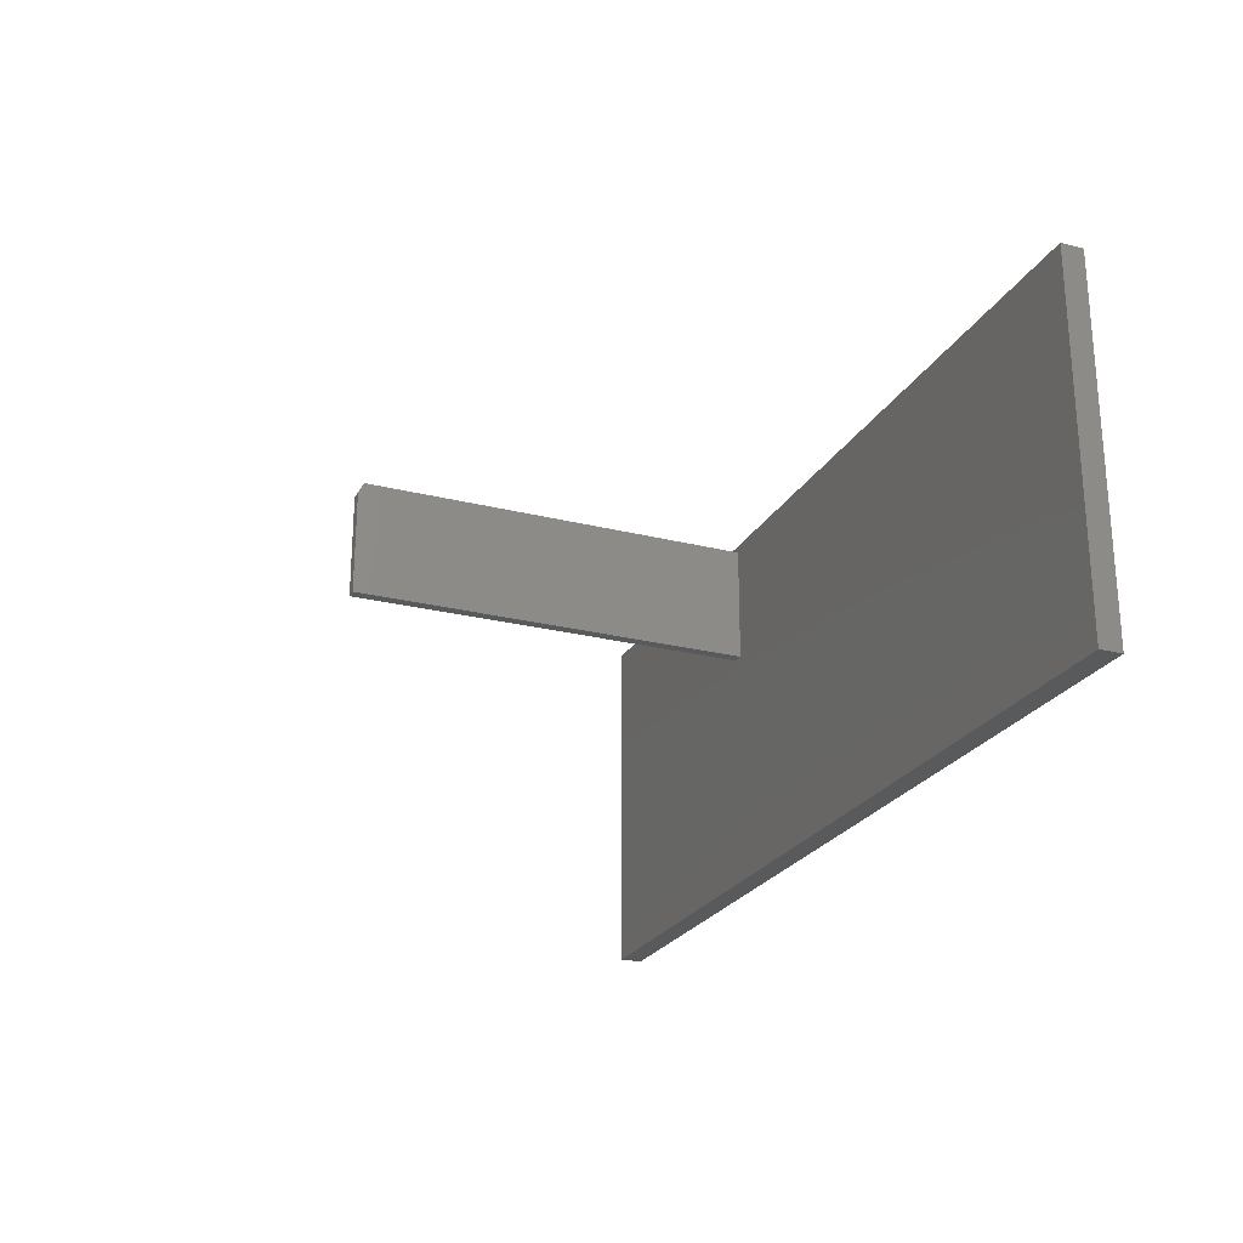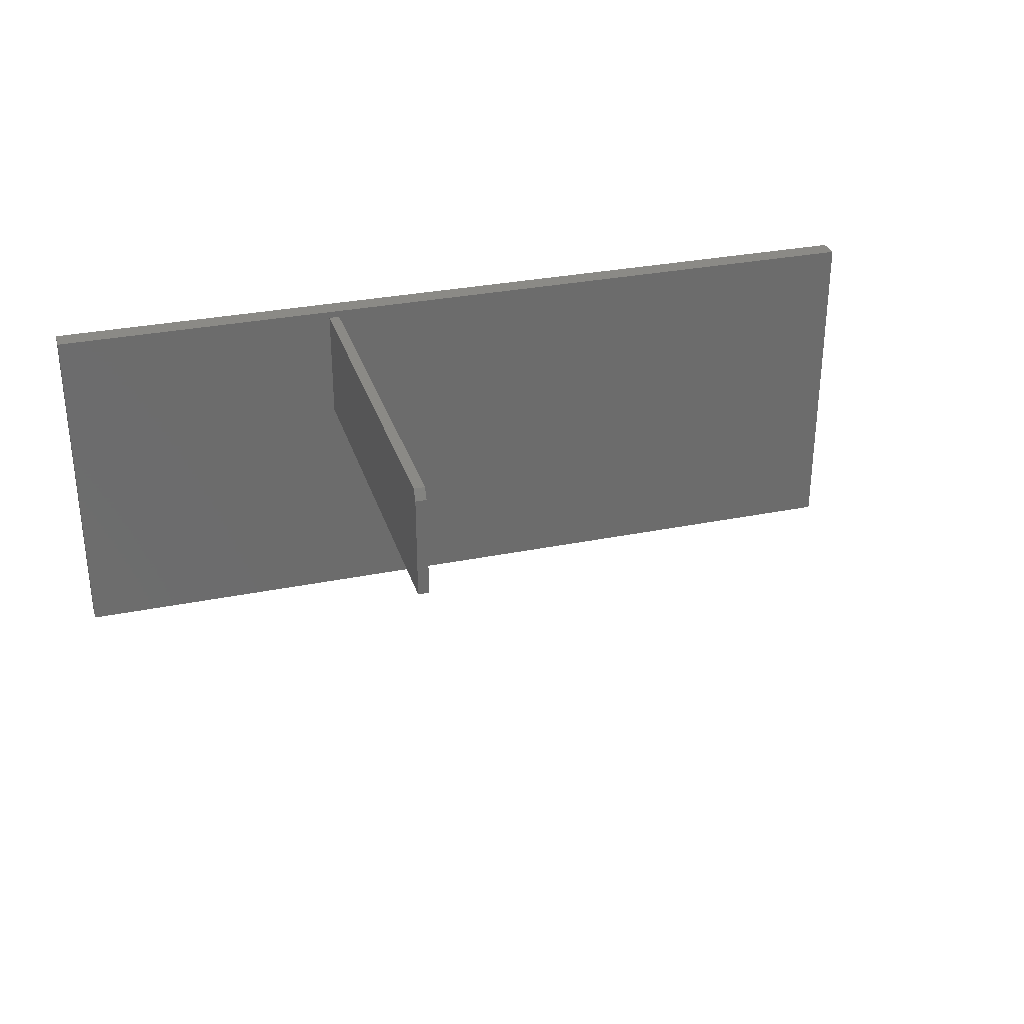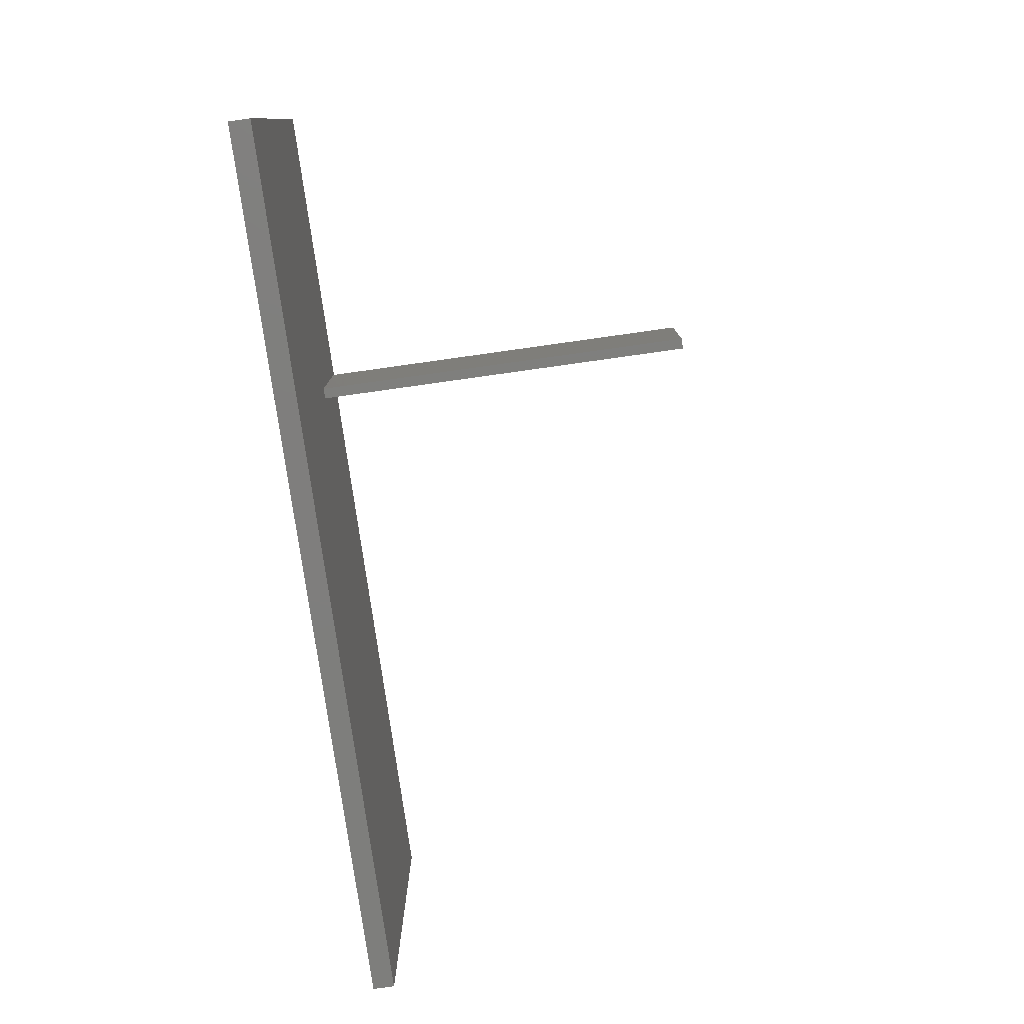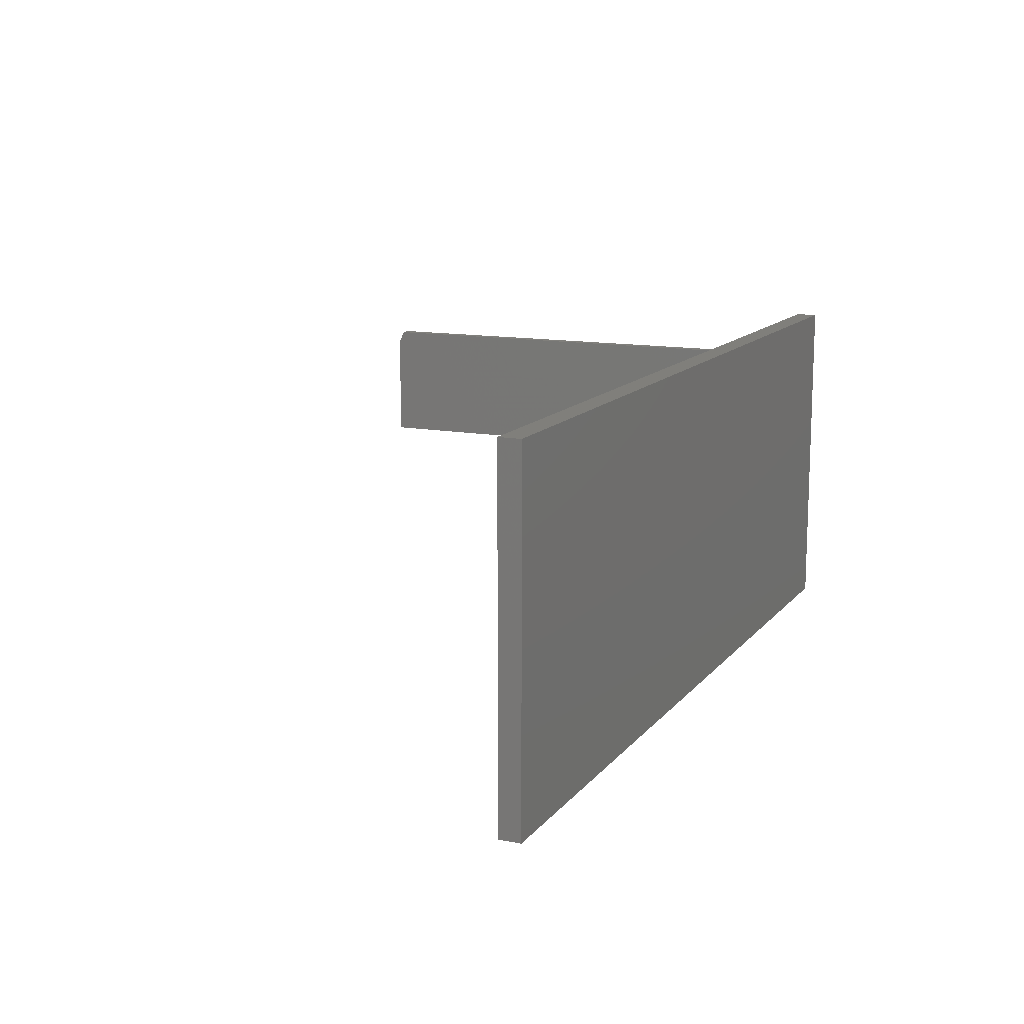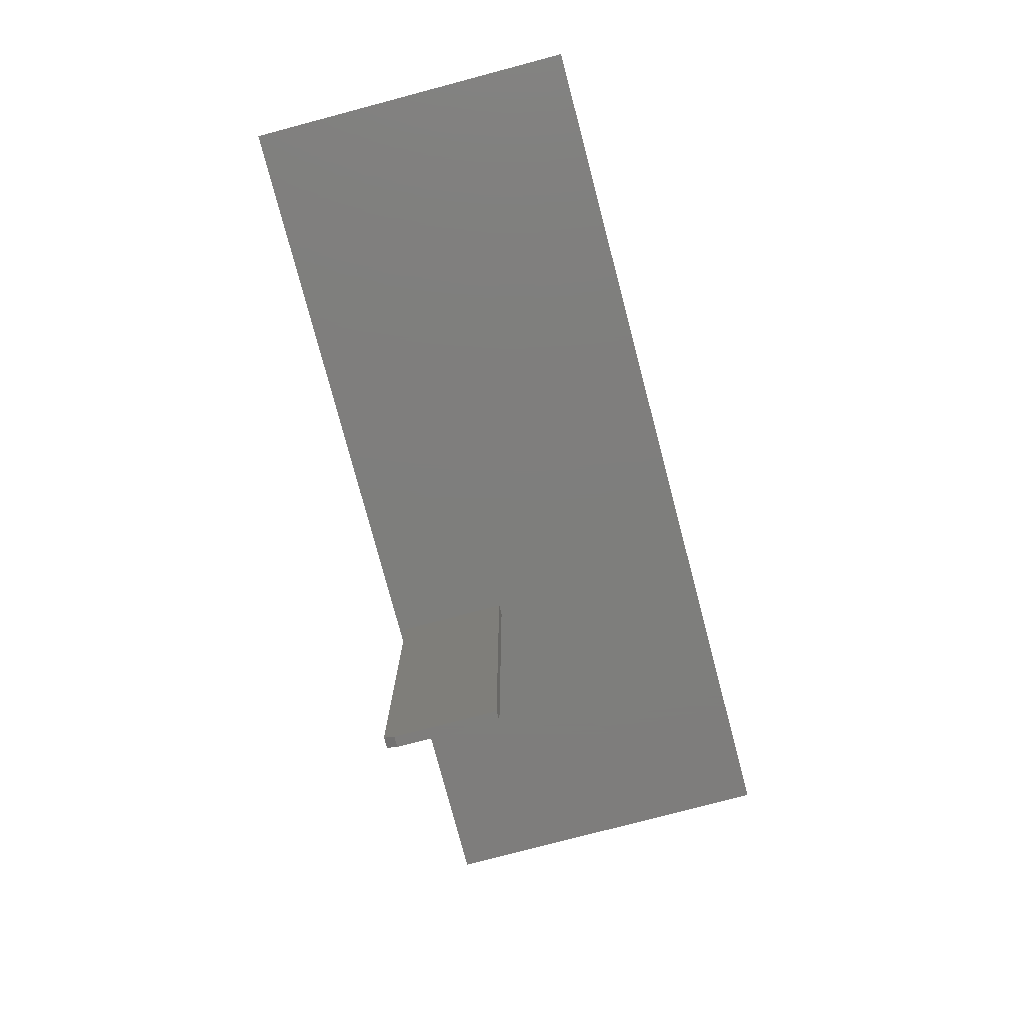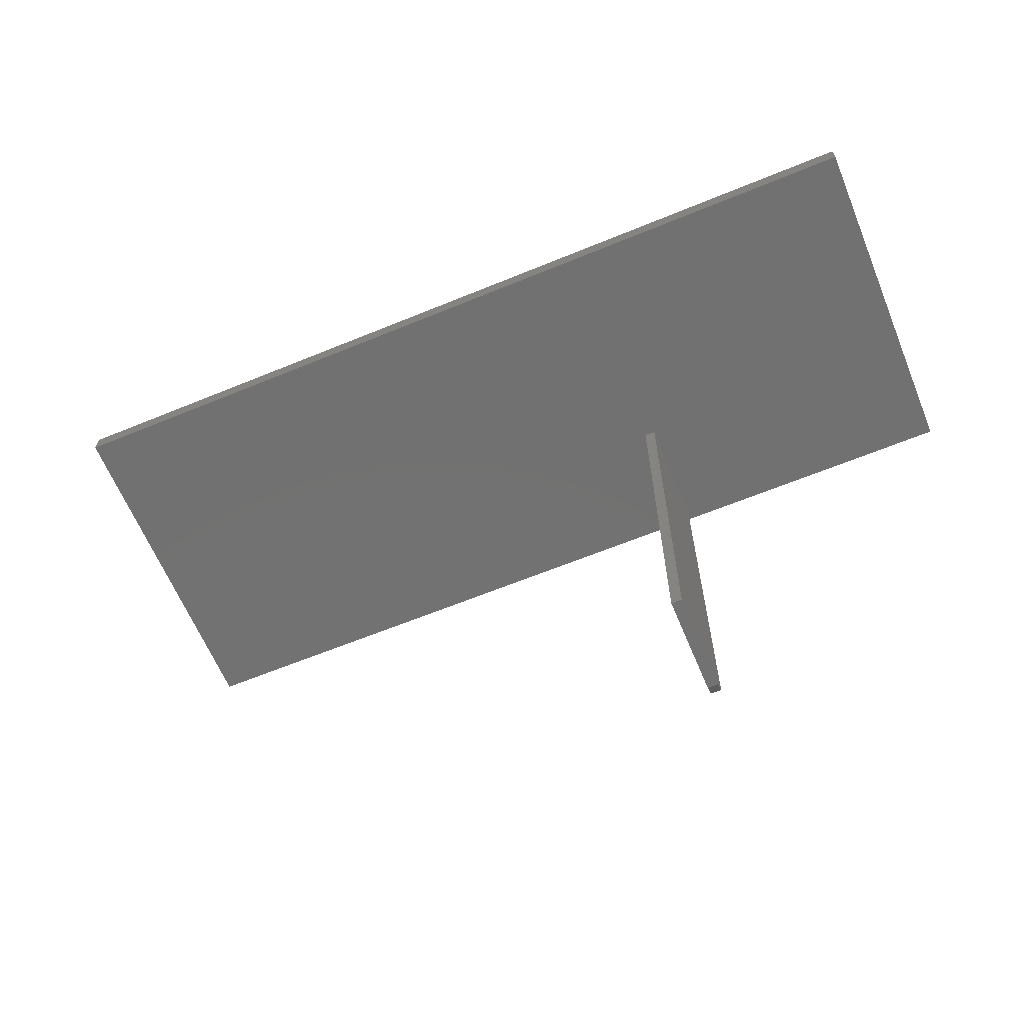
<metadata>
{"format":"stl","ext":"stl","renderer":"f3d","projection":"perspective","resolution":1024,"background":"white","views":[{"elev":-24.1,"azim":-112.7,"up":"+Y"},{"elev":30.8,"azim":163.7,"up":"+Y"},{"elev":-78.2,"azim":98.0,"up":"+Y"},{"elev":13.0,"azim":-65.9,"up":"+Y"},{"elev":-77.8,"azim":-75.2,"up":"+Z"},{"elev":-63.6,"azim":22.5,"up":"+Z"}]}
</metadata>
<code>
# stl→obj: 18 verts, 32 faces
v 0.3125 0.1484 -0.5703
v 0.3125 0.2969 -0.5703
v 0.328 0.1484 -0.5703
v 0.328 0.2969 -0.5703
v 0.3125 0.3125 -0.5625
v 0.3125 0.1484 0
v 0.3125 0.3125 0
v 0.328 0.3125 0
v 0.328 0.3125 -0.5625
v 0.328 0.1484 0
v -0.5391 -0.1797 0
v -0.5391 0.3224 0
v 0.75 0.3224 0
v 0.75 -0.1797 0
v -0.5391 -0.1797 0.03125
v 0.75 -0.1797 0.03125
v -0.5391 0.3224 0.03125
v 0.75 0.3224 0.03125
f 1 2 3
f 3 2 4
f 2 1 5
f 5 1 6
f 5 6 7
f 8 9 7
f 7 9 5
f 4 9 3
f 3 9 8
f 3 8 10
f 4 2 9
f 9 2 5
f 11 7 6
f 12 13 8
f 12 8 7
f 12 7 11
f 14 11 6
f 14 6 10
f 14 10 8
f 14 8 13
f 6 1 10
f 10 1 3
f 15 16 17
f 17 16 18
f 17 12 15
f 15 12 11
f 18 13 17
f 17 13 12
f 16 14 18
f 18 14 13
f 15 11 16
f 16 11 14

</code>
